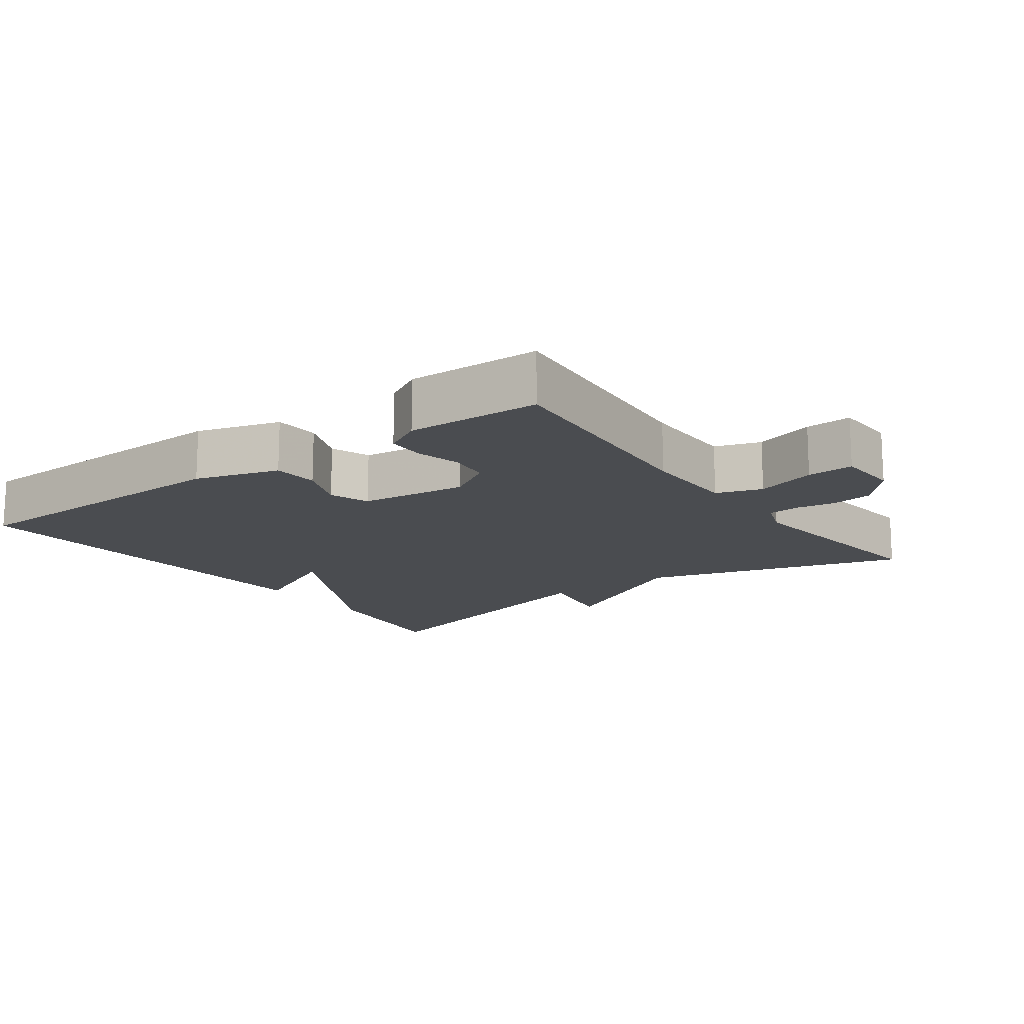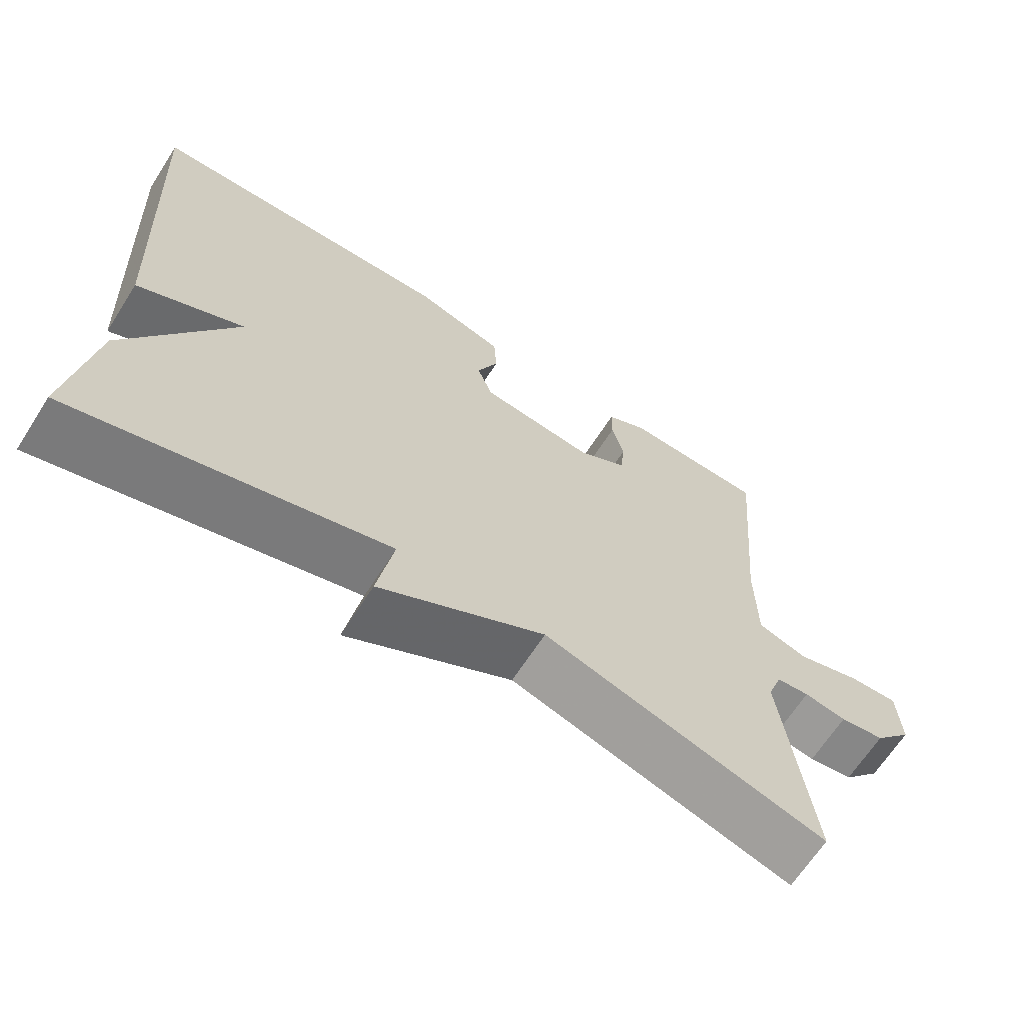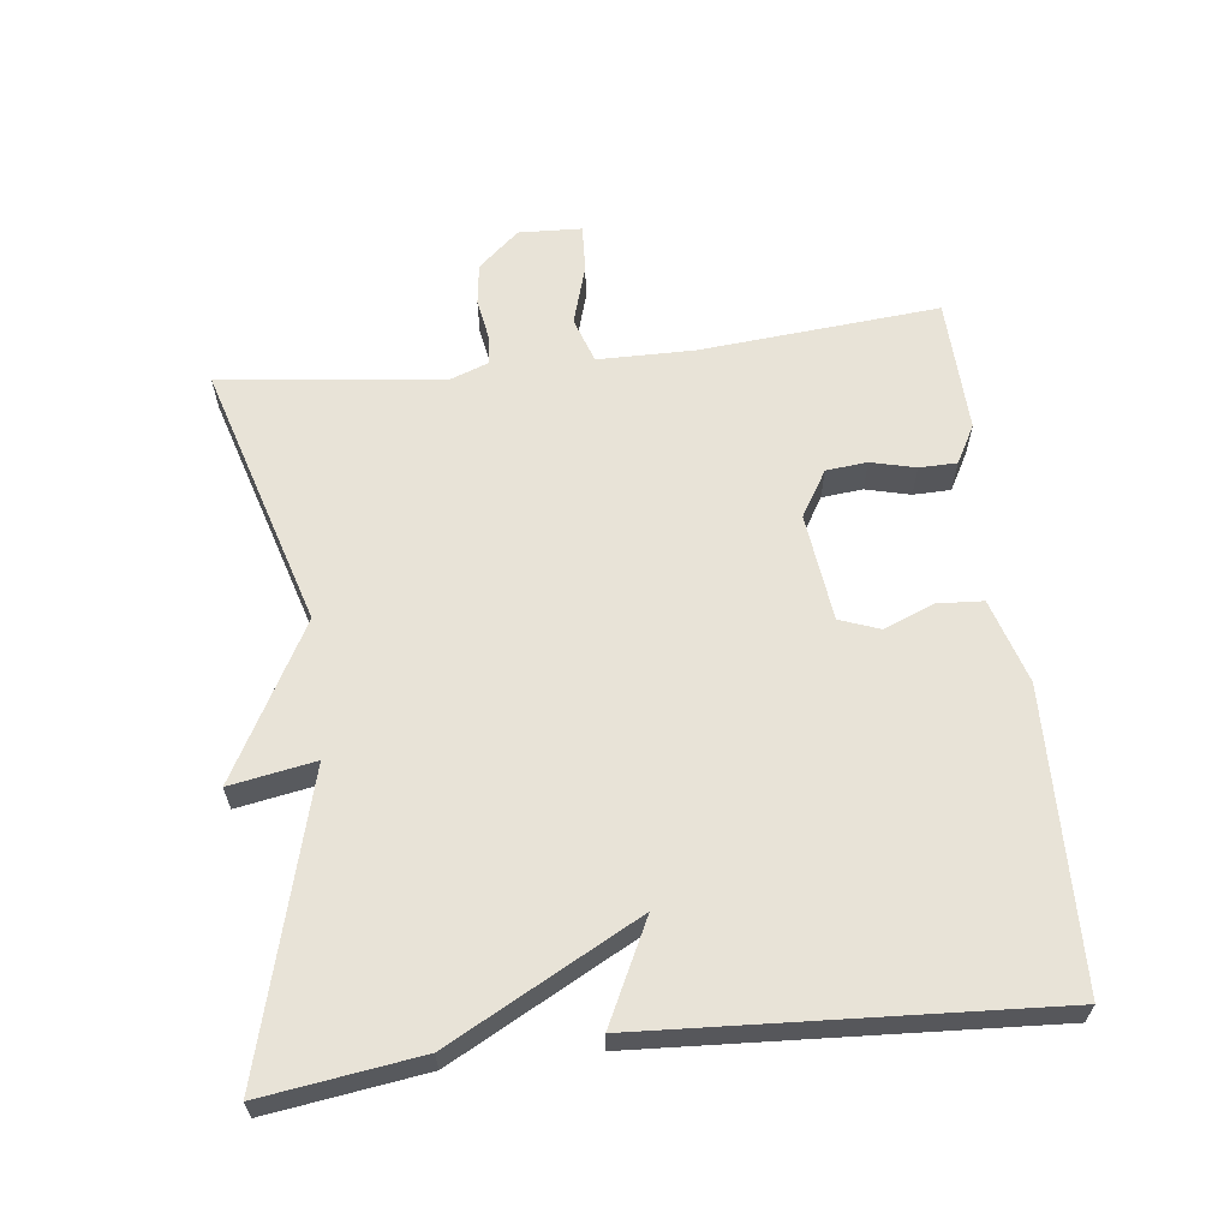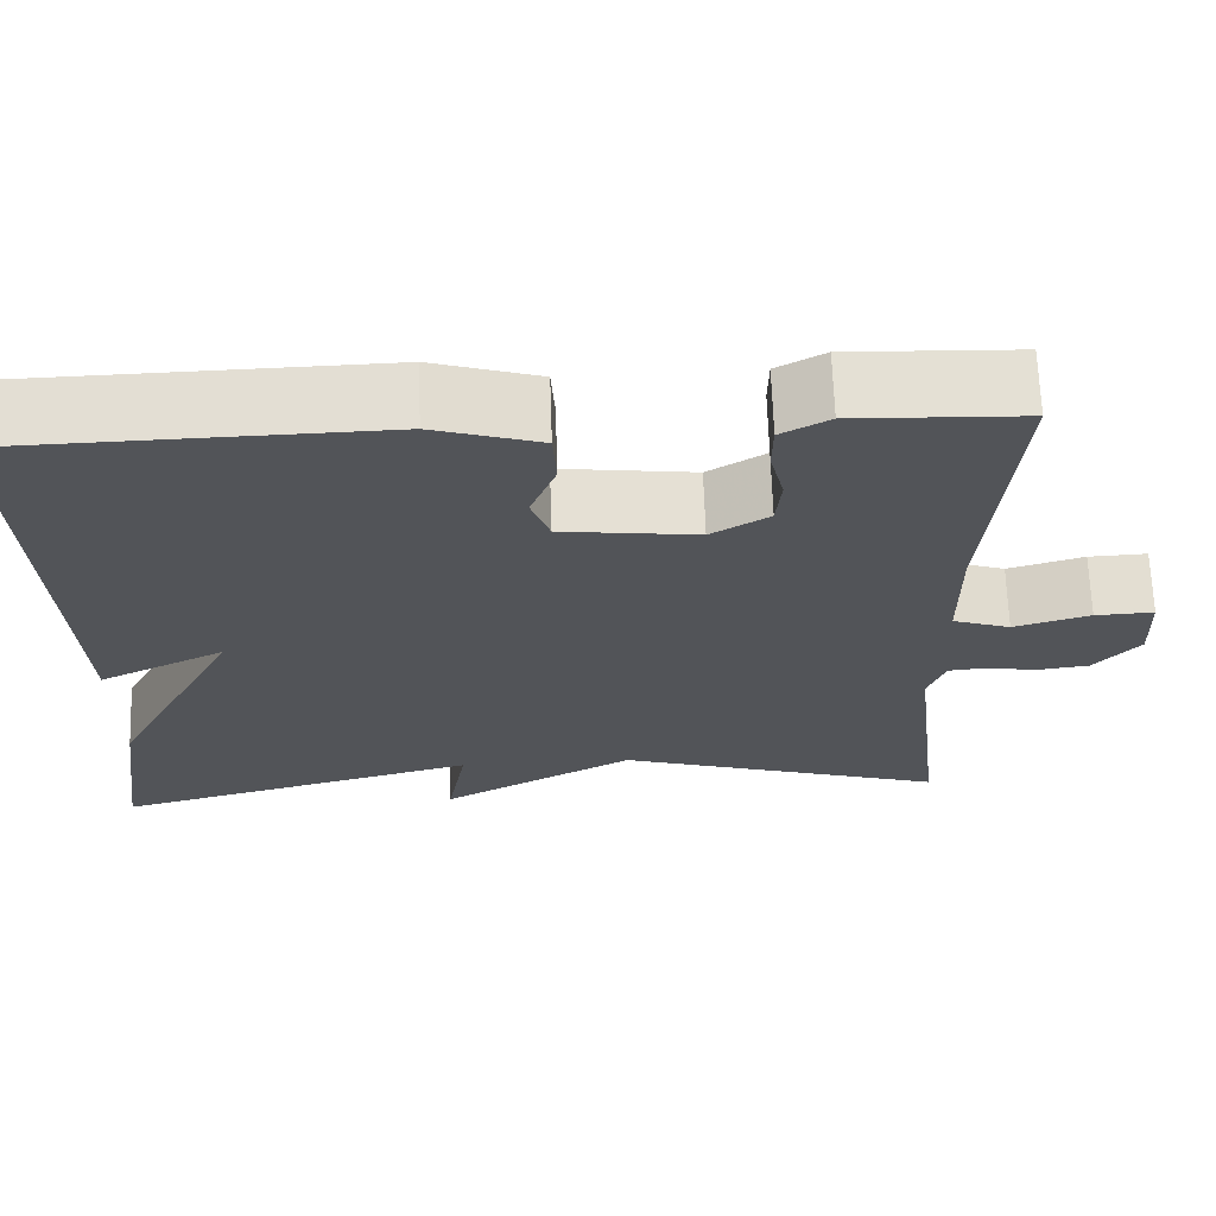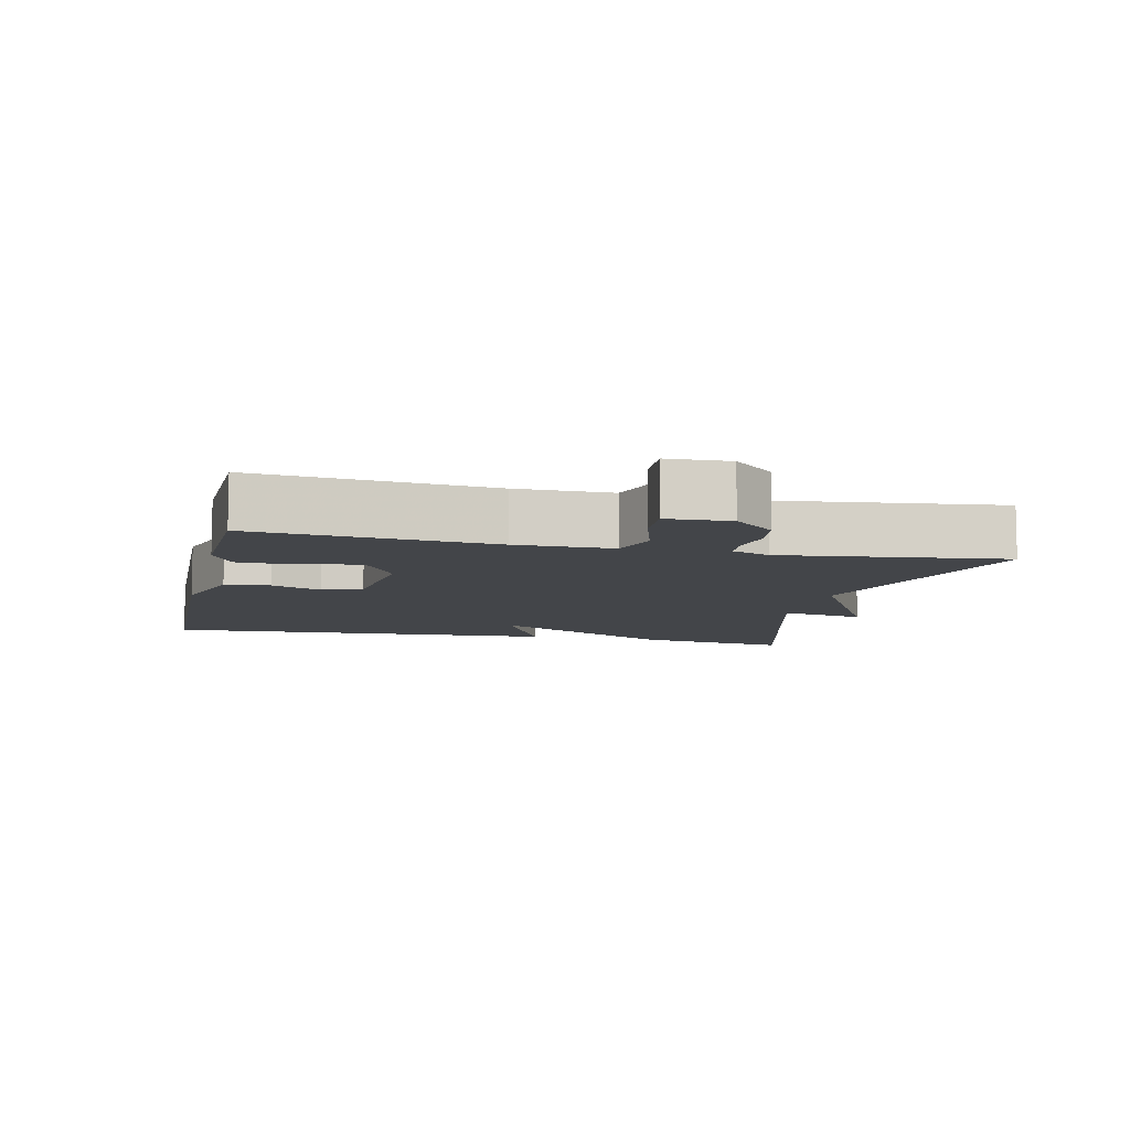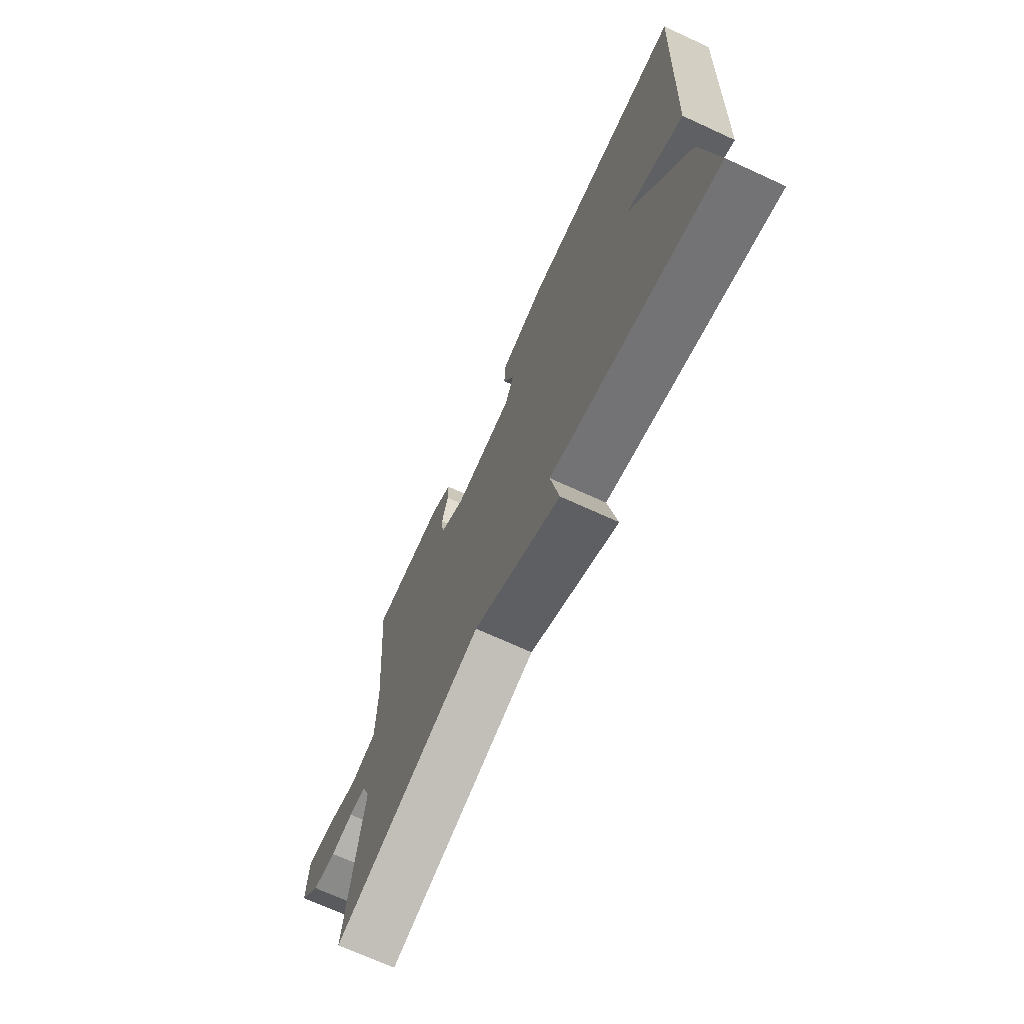
<metadata>
{"format":"obj","ext":"obj","renderer":"f3d","projection":"perspective","resolution":1024,"background":"white","views":[{"elev":-15.1,"azim":36.2,"up":"+Y"},{"elev":-66.2,"azim":-32.7,"up":"+Z"},{"elev":62.3,"azim":-96.7,"up":"+Y"},{"elev":66.6,"azim":-1.9,"up":"+Z"},{"elev":-8.6,"azim":77.2,"up":"+Y"},{"elev":-70.7,"azim":-114.6,"up":"+Z"}]}
</metadata>
<code>
v -0.5 0.07 0.5
v -0.077 0.07 0.511
v 0.044 0.07 0.474
v 0.048 0.07 0.408
v 0.019 0.07 0.336
v 0.04 0.07 0.279
v 0.195 0.07 0.26
v 0.261 0.07 0.3
v 0.267 0.07 0.359
v 0.251 0.07 0.423
v 0.252 0.07 0.477
v 0.307 0.07 0.507
v 0.5 0.07 0.5
v 0.47 0.07 0.157
v 0.471 0.07 0.018
v 0.537 0.07 -0.004
v 0.624 0.07 0.022
v 0.691 0.07 0.025
v 0.695 0.07 -0.065
v 0.643 0.07 -0.124
v 0.583 0.07 -0.132
v 0.526 0.07 -0.122
v 0.482 0.07 -0.126
v 0.462 0.07 -0.18
v 0.5 0.07 -0.5
v 0.12 0.07 -0.386
v -0.102 0.07 -0.508
v -0.08 0.07 -0.386
v -0.5 0.07 -0.5
v -0.468 0.07 -0.276
v -0.324 0.07 -0.006
v -0.468 0.07 -0.076
v -0.5 0 0.5
v -0.077 0 0.511
v 0.044 0 0.474
v 0.048 0 0.408
v 0.019 0 0.336
v 0.04 0 0.279
v 0.195 0 0.26
v 0.261 0 0.3
v 0.267 0 0.359
v 0.251 0 0.423
v 0.252 0 0.477
v 0.307 0 0.507
v 0.5 0 0.5
v 0.47 0 0.157
v 0.471 0 0.018
v 0.537 0 -0.004
v 0.624 0 0.022
v 0.691 0 0.025
v 0.695 0 -0.065
v 0.643 0 -0.124
v 0.583 0 -0.132
v 0.526 0 -0.122
v 0.482 0 -0.126
v 0.462 0 -0.18
v 0.5 0 -0.5
v 0.12 0 -0.386
v -0.102 0 -0.508
v -0.08 0 -0.386
v -0.5 0 -0.5
v -0.468 0 -0.276
v -0.324 0 -0.006
v -0.468 0 -0.076
f 3 4 5
f 2 3 5
f 1 2 5
f 32 1 5
f 31 32 5
f 31 5 6
f 30 31 6
f 29 30 6
f 28 29 6
f 28 6 7
f 27 28 7
f 26 27 7
f 26 7 8
f 25 26 8
f 24 25 8
f 23 24 8 9
f 9 10 11
f 23 9 11
f 22 23 11
f 20 21 22
f 19 20 22
f 18 19 22
f 17 18 22
f 16 17 22
f 15 16 22
f 15 22 11
f 14 15 11 12
f 12 13 14
f 37 36 35
f 37 35 34
f 37 34 33
f 37 33 64
f 37 64 63
f 38 37 63
f 38 63 62
f 38 62 61
f 38 61 60
f 39 38 60
f 39 60 59
f 39 59 58
f 40 39 58
f 40 58 57
f 40 57 56
f 41 40 56 55
f 43 42 41
f 43 41 55
f 43 55 54
f 54 53 52
f 54 52 51
f 54 51 50
f 54 50 49
f 54 49 48
f 54 48 47
f 43 54 47
f 44 43 47 46
f 46 45 44
f 1 33 34 2
f 2 34 35 3
f 3 35 36 4
f 4 36 37 5
f 5 37 38 6
f 6 38 39 7
f 7 39 40 8
f 8 40 41 9
f 9 41 42 10
f 10 42 43 11
f 11 43 44 12
f 12 44 45 13
f 13 45 46 14
f 14 46 47 15
f 15 47 48 16
f 16 48 49 17
f 17 49 50 18
f 18 50 51 19
f 19 51 52 20
f 20 52 53 21
f 21 53 54 22
f 22 54 55 23
f 23 55 56 24
f 24 56 57 25
f 25 57 58 26
f 26 58 59 27
f 27 59 60 28
f 28 60 61 29
f 29 61 62 30
f 30 62 63 31
f 31 63 64 32
f 32 64 33 1

</code>
